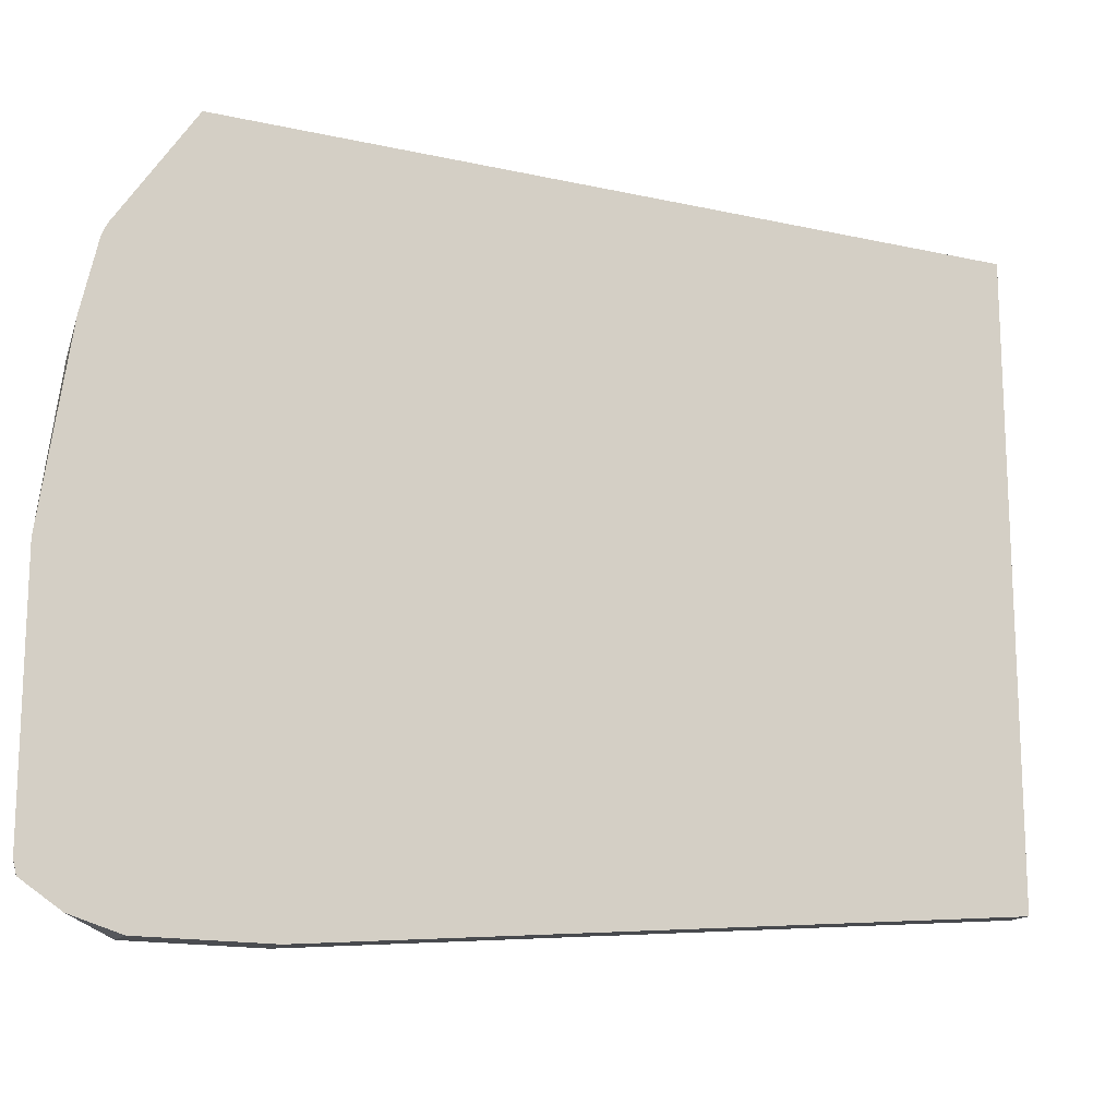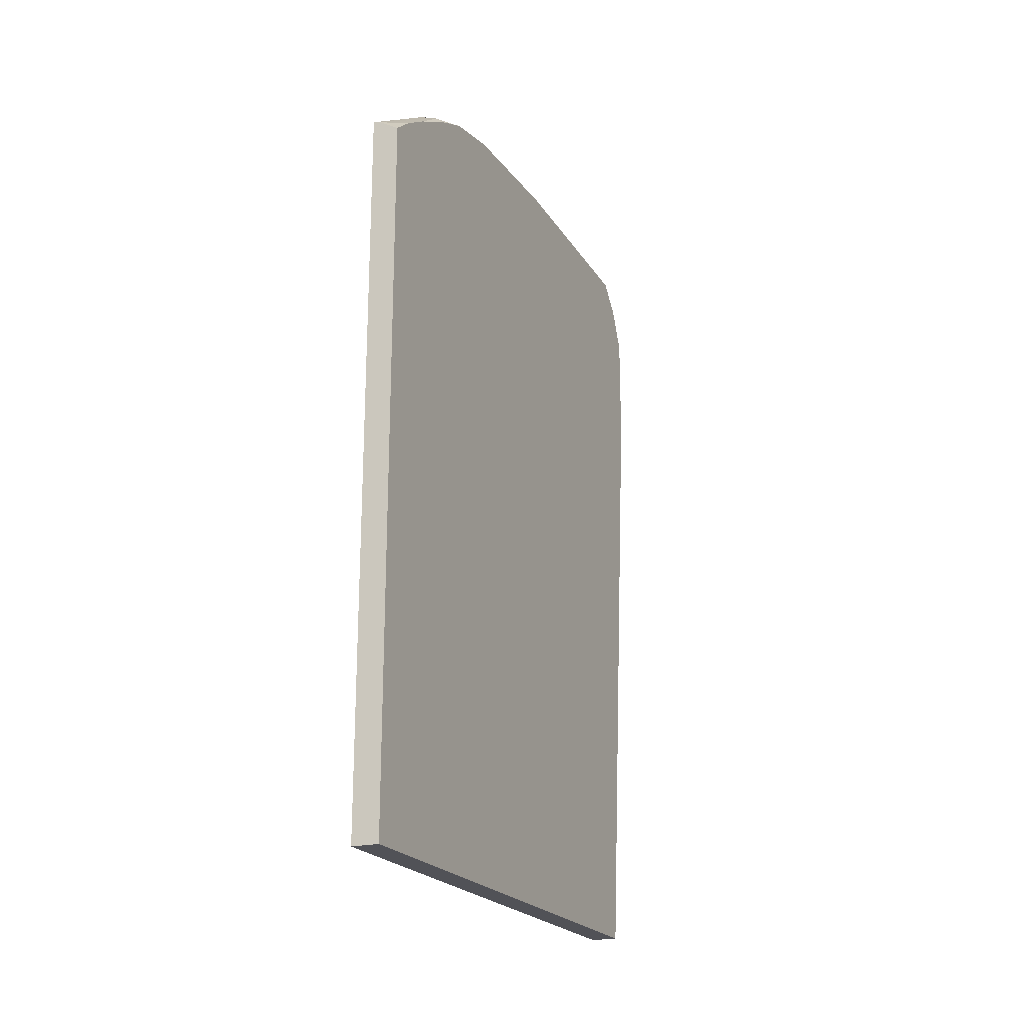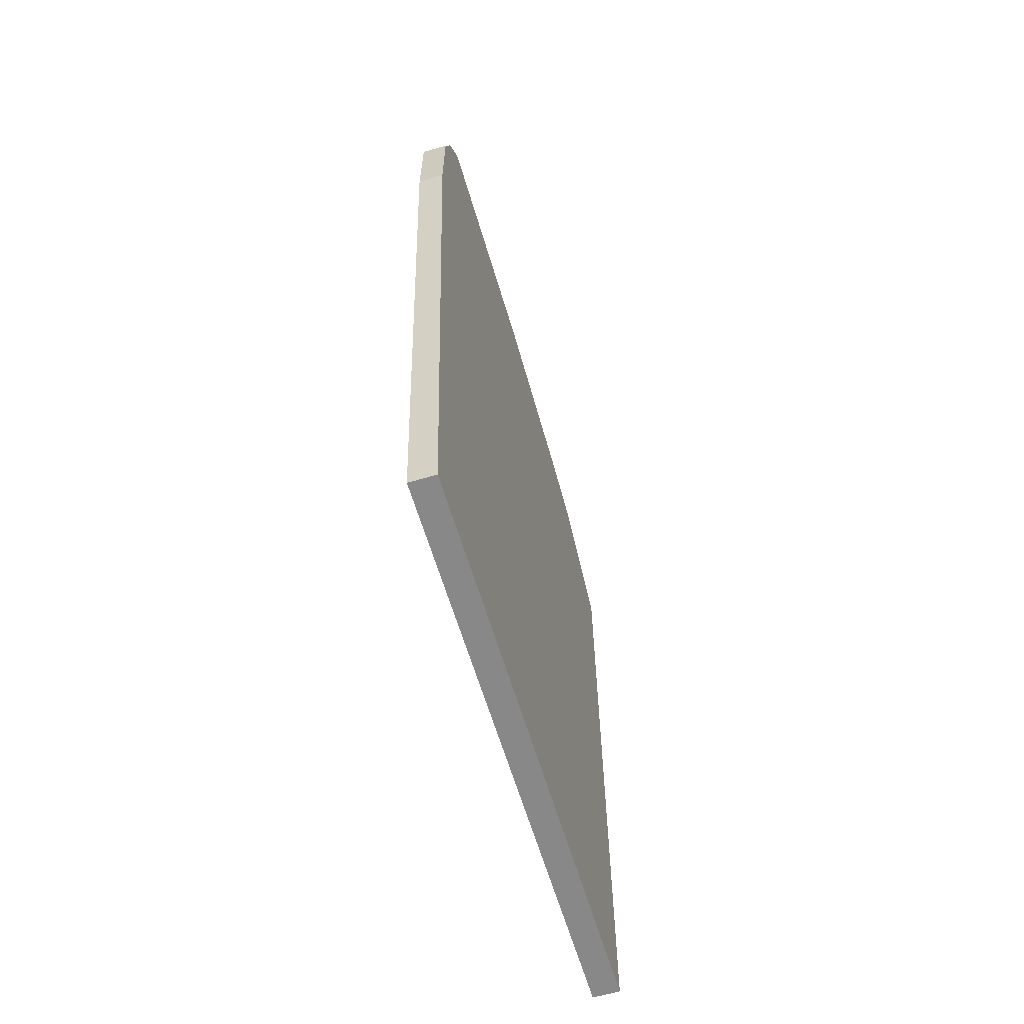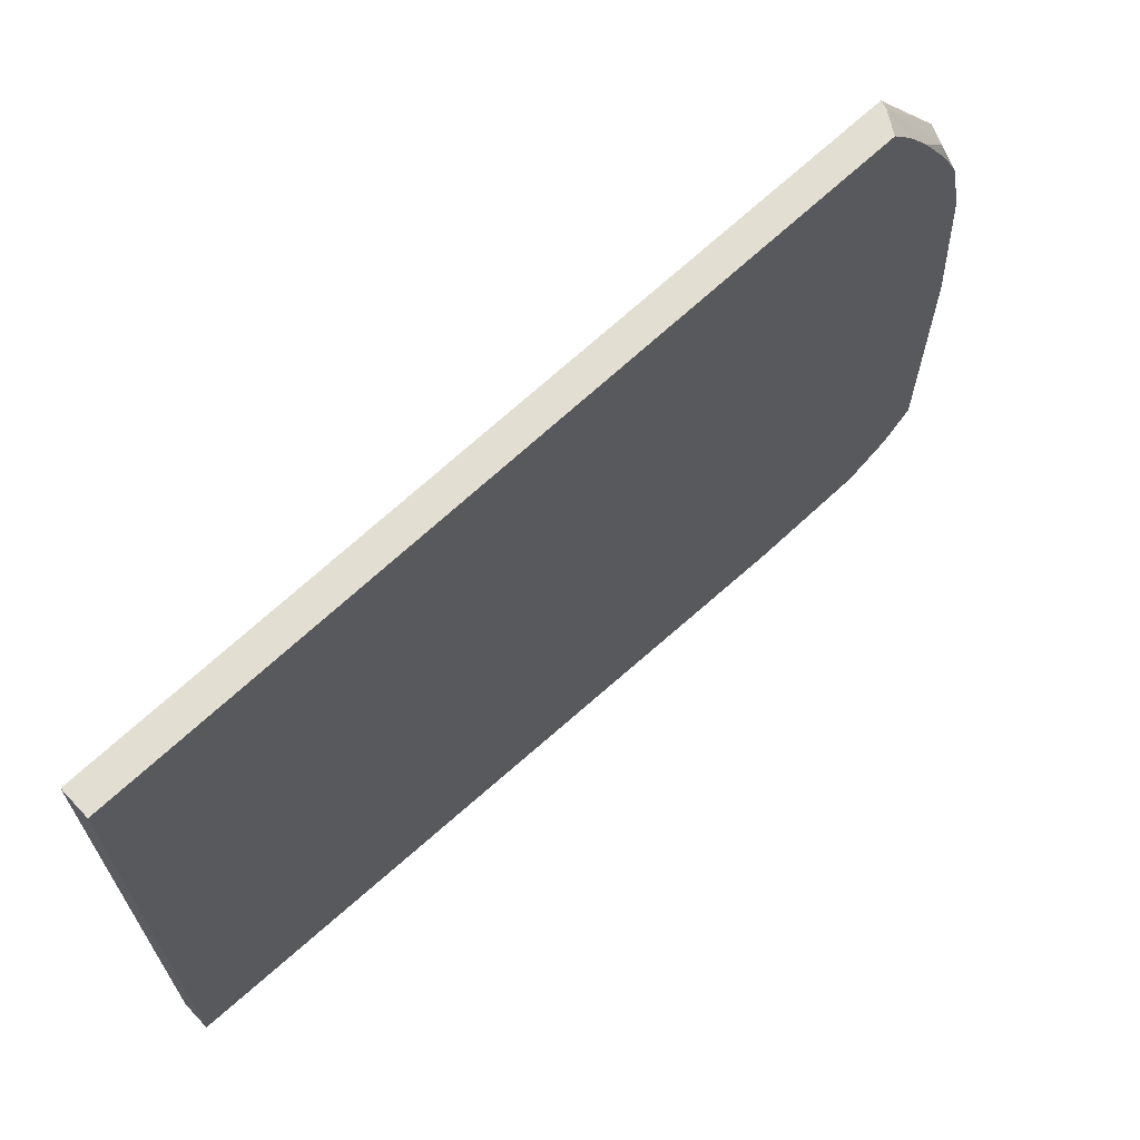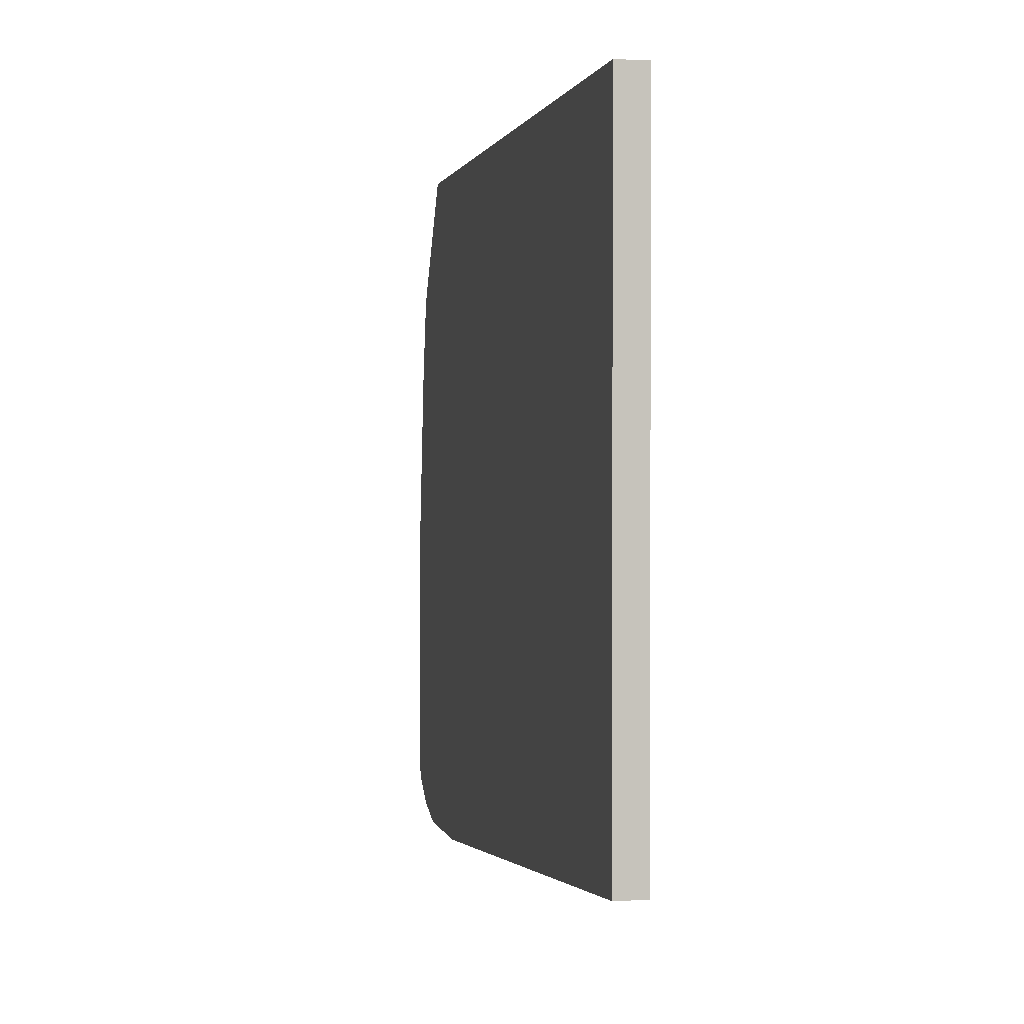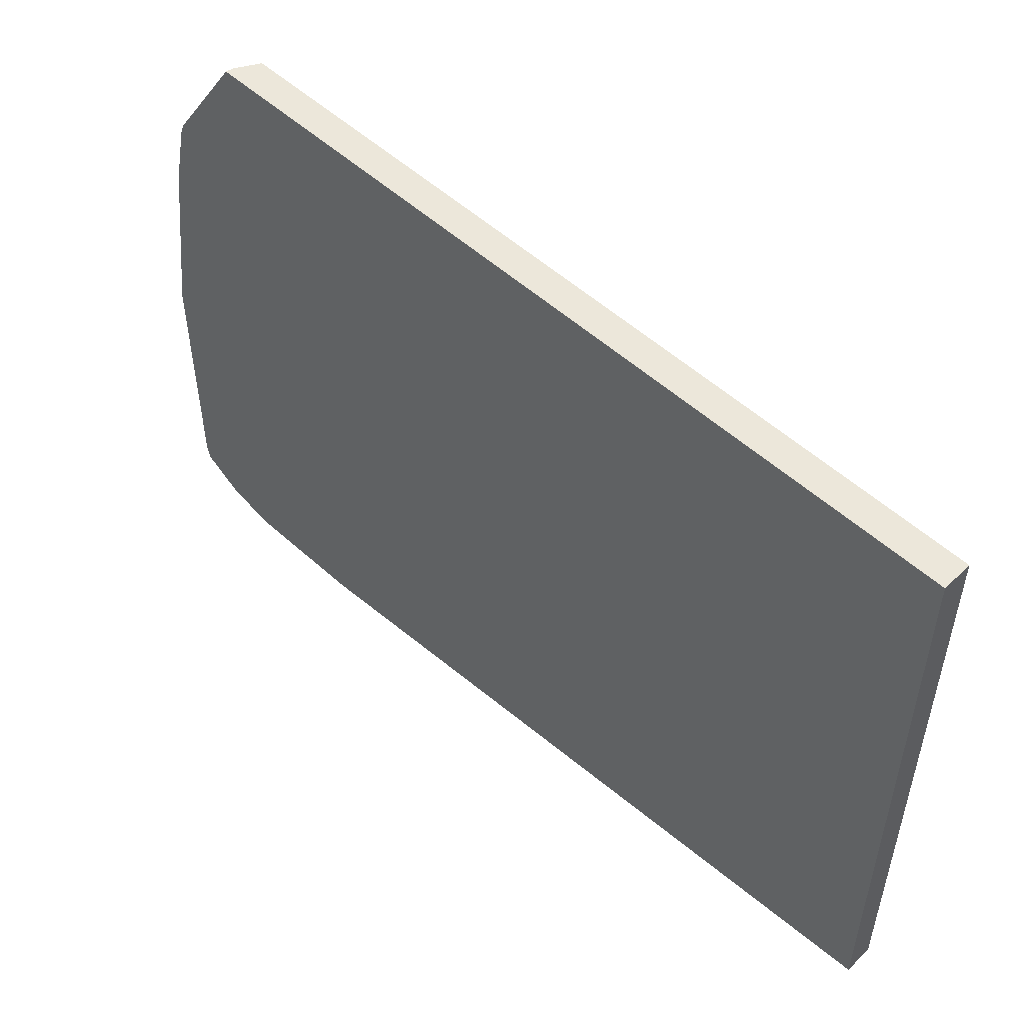
<metadata>
{"format":"obj","ext":"obj","renderer":"f3d","projection":"perspective","resolution":1024,"background":"white","views":[{"elev":-15.7,"azim":64.9,"up":"+Y"},{"elev":-21.4,"azim":-156.5,"up":"+Z"},{"elev":-62.7,"azim":16.6,"up":"+Z"},{"elev":67.4,"azim":-133.2,"up":"+Y"},{"elev":1.1,"azim":168.8,"up":"+Y"},{"elev":53.0,"azim":134.2,"up":"+Y"}]}
</metadata>
<code>
v -0.07411 -0.1425 0.1923
v -0.07411 -0.3209 0.1923
v -0.08242 -0.1425 0.1923
v -0.07411 -0.1425 0.4182
v -0.08242 -0.3209 0.1923
v -0.07411 -0.3387 0.3922
v -0.08242 -0.1425 0.414
v -0.07634 -0.1425 0.4177
v -0.07411 -0.1754 0.4398
v -0.08242 -0.3387 0.3922
v -0.07411 -0.3387 0.4279
v -0.08242 -0.1498 0.4201
v -0.08242 -0.1599 0.4268
v -0.08023 -0.1738 0.4368
v -0.07411 -0.1789 0.4413
v -0.08242 -0.3387 0.4279
v -0.07411 -0.3346 0.4416
v -0.08242 -0.1755 0.4357
v -0.08242 -0.1872 0.4413
v -0.08242 -0.1947 0.4429
v -0.07411 -0.1958 0.445
v -0.08242 -0.3329 0.4399
v -0.07411 -0.3275 0.4523
v -0.07726 -0.3269 0.4516
v -0.08242 -0.2072 0.4457
v -0.07411 -0.1989 0.4457
v -0.08242 -0.332 0.4413
v -0.07411 -0.3237 0.4532
v -0.08242 -0.3243 0.4491
v -0.08242 -0.253 0.4491
v -0.07411 -0.2524 0.4532
f 14 18 19
f 13 18 14
f 11 17 16
f 9 14 15
f 8 14 9
f 6 16 10
f 8 12 13
f 7 12 8
f 6 11 16
f 14 19 15
f 4 8 9
f 8 13 14
f 15 19 20
f 25 30 31
f 17 23 24
f 17 24 22
f 20 25 21
f 21 25 26
f 22 24 27
f 23 28 24
f 24 29 27
f 24 28 29
f 25 31 26
f 28 31 30
f 28 30 29
f 3 12 7
f 16 17 22
f 3 13 12
f 15 20 21
f 3 19 18
f 3 18 13
f 1 2 5
f 1 3 7
f 1 7 8
f 1 8 4
f 1 4 9
f 1 9 15
f 1 15 21
f 1 21 26
f 1 26 31
f 1 31 28
f 1 28 23
f 1 23 17
f 1 5 3
f 3 25 20
f 3 20 19
f 3 30 25
f 3 29 30
f 3 27 29
f 1 17 11
f 3 16 22
f 3 22 27
f 3 5 10
f 2 10 5
f 2 6 10
f 1 6 2
f 1 11 6
f 3 10 16

</code>
